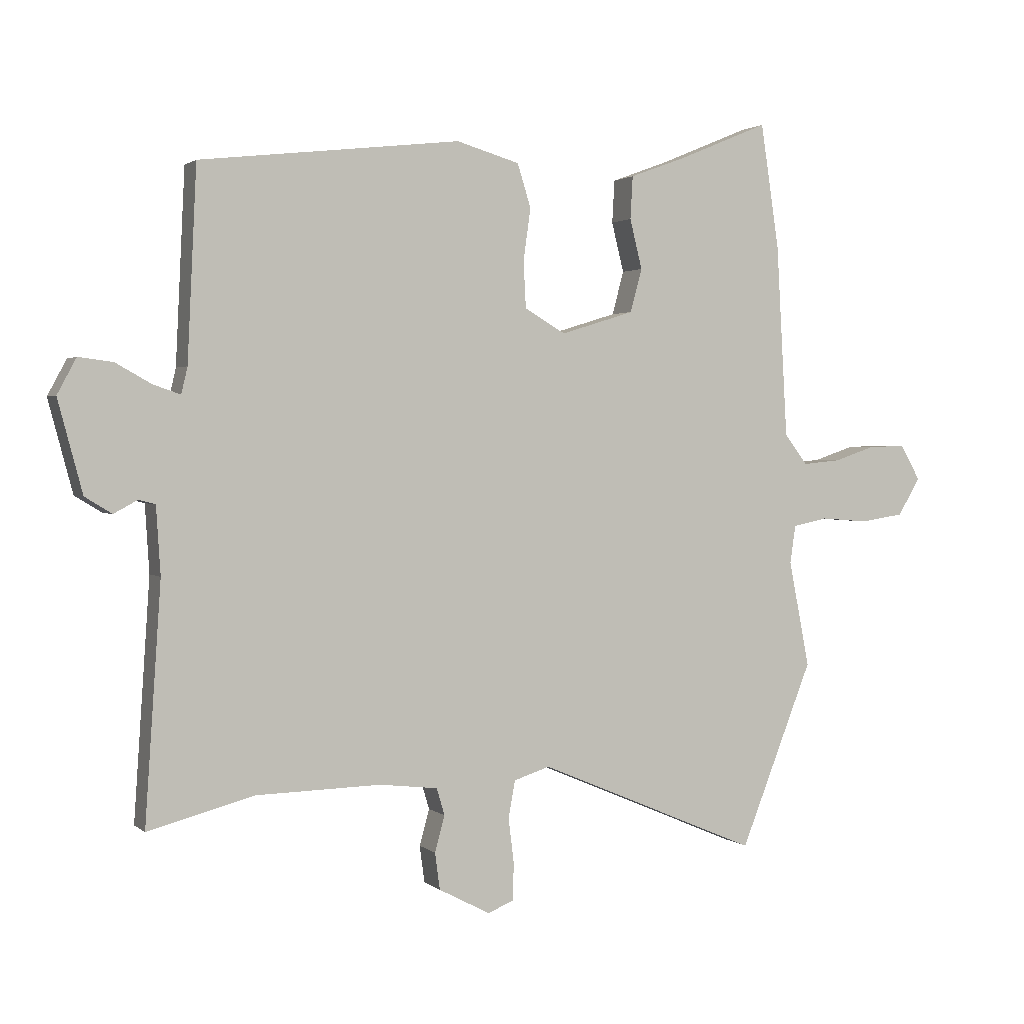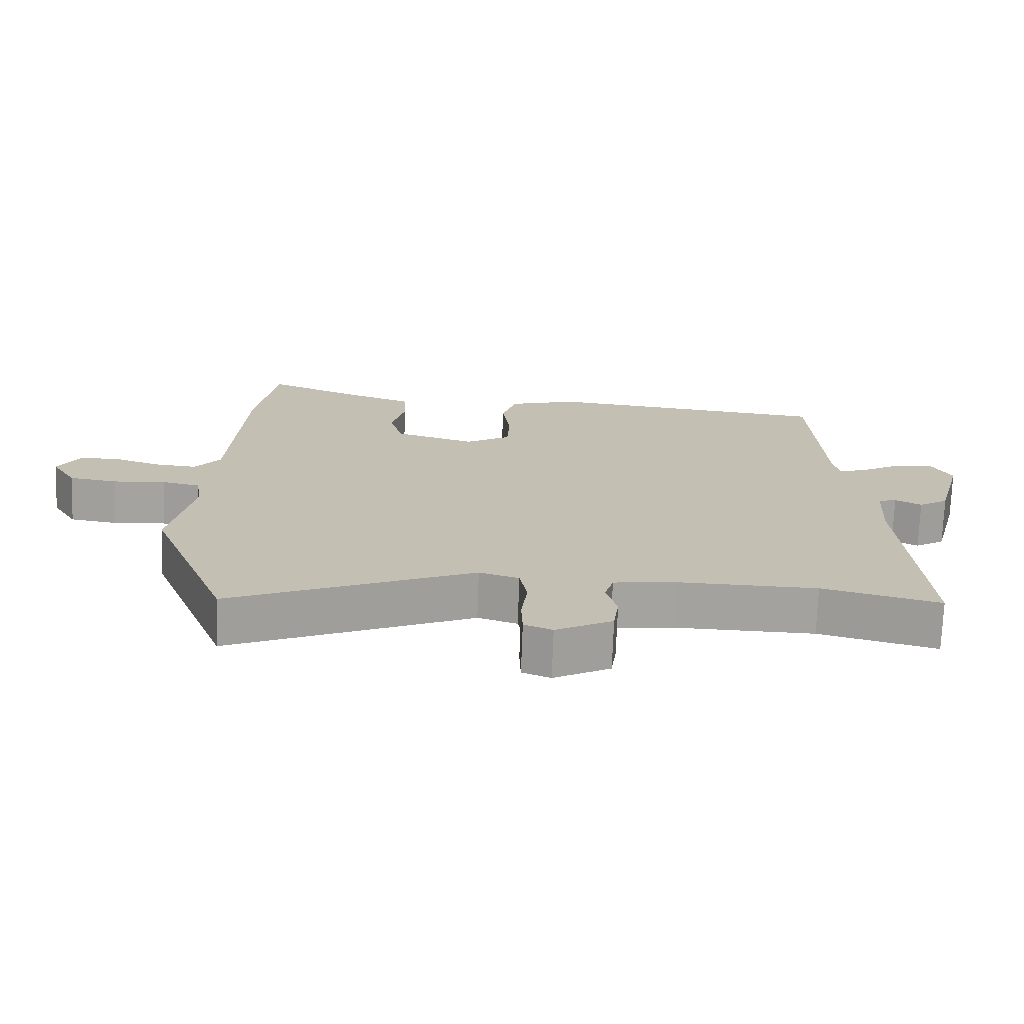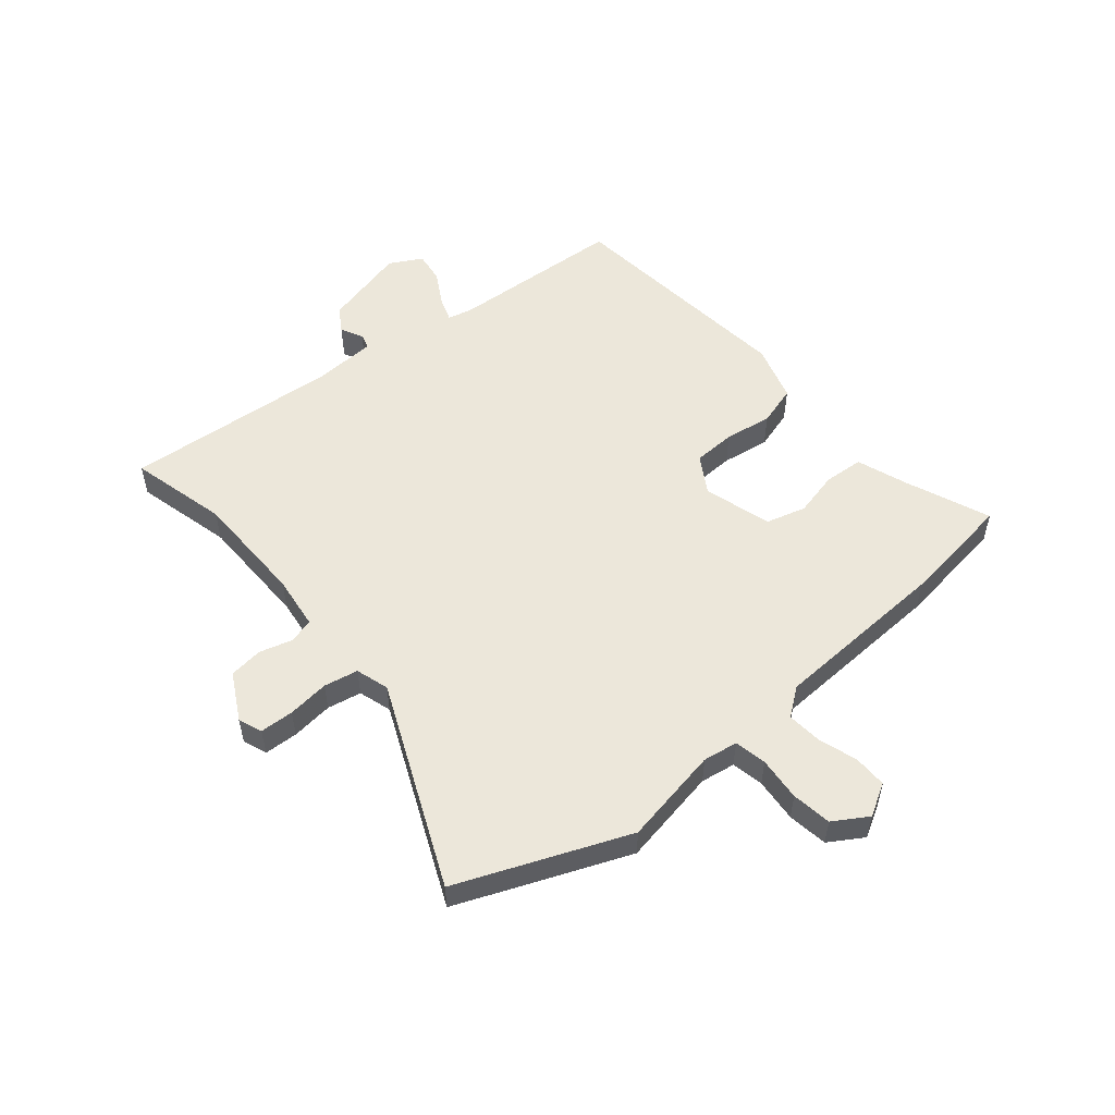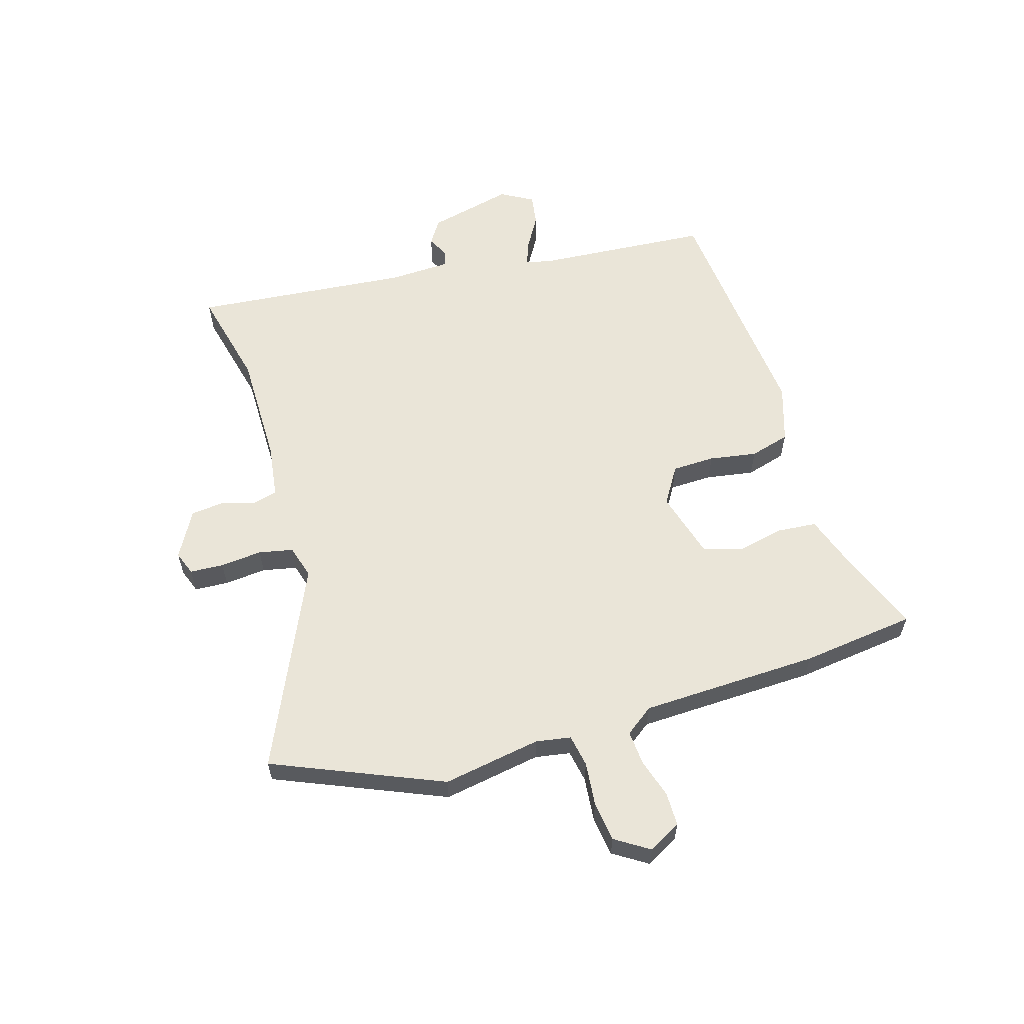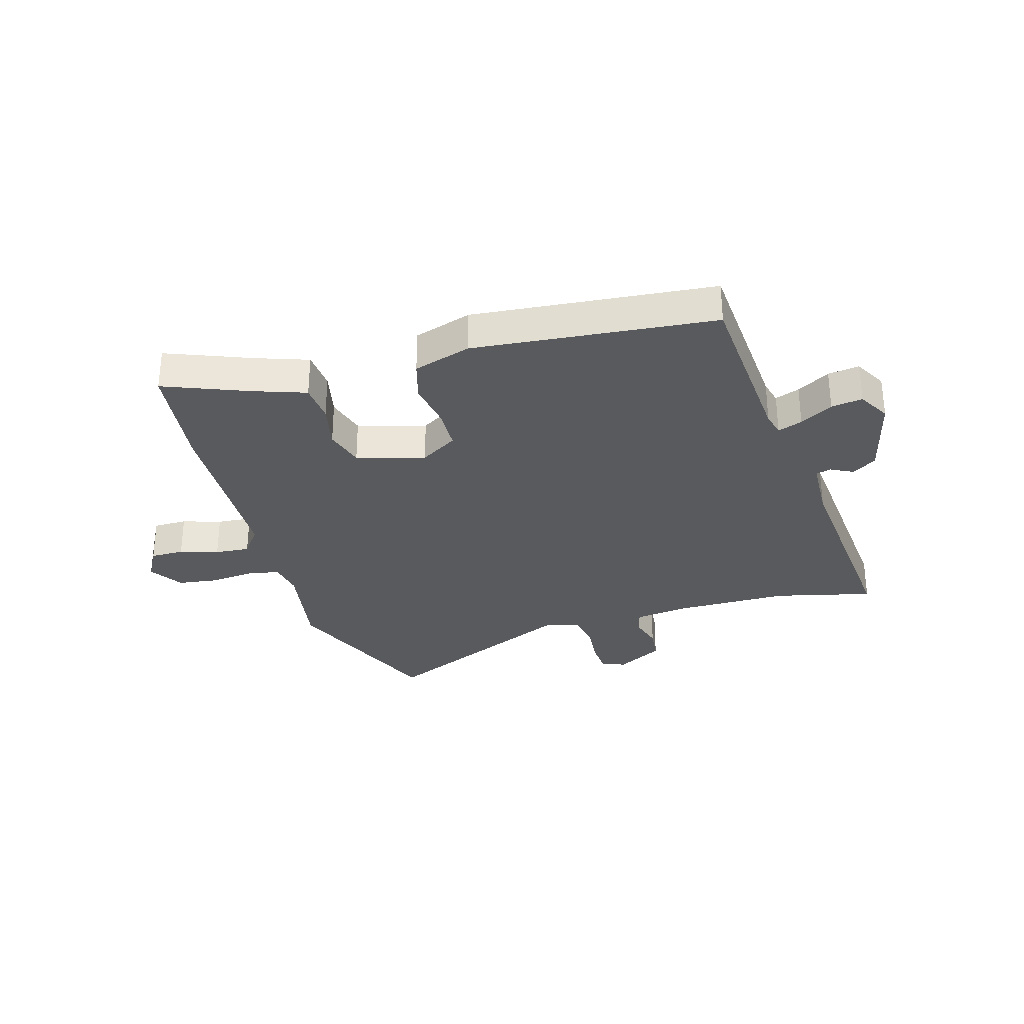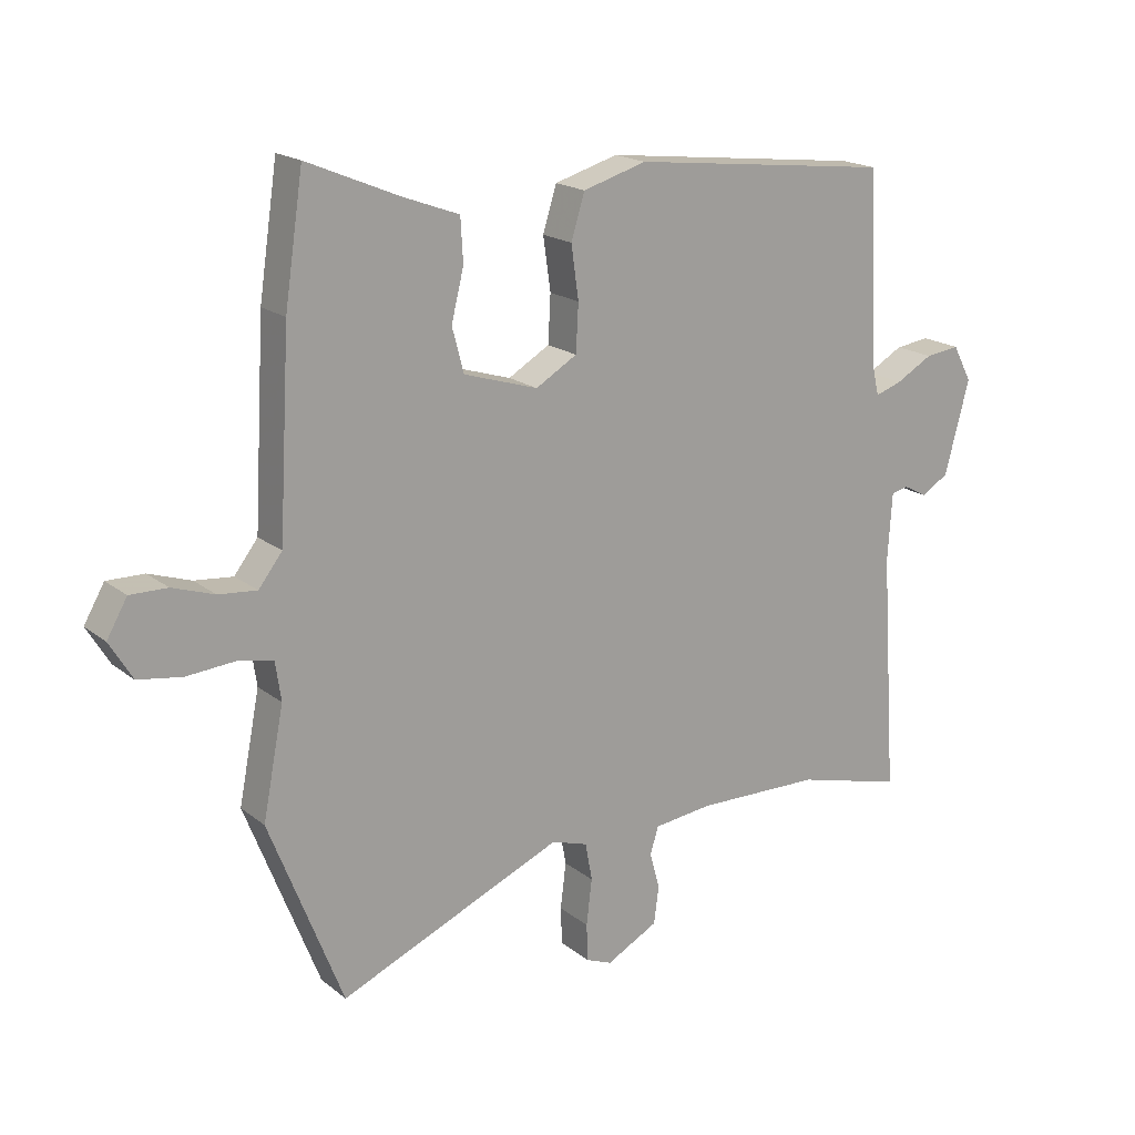
<metadata>
{"format":"obj","ext":"obj","renderer":"f3d","projection":"perspective","resolution":1024,"background":"white","views":[{"elev":1.7,"azim":157.3,"up":"+Z"},{"elev":-72.7,"azim":-2.1,"up":"+Z"},{"elev":53.6,"azim":-129.2,"up":"+Y"},{"elev":59.2,"azim":-105.3,"up":"+Y"},{"elev":-30.8,"azim":17.4,"up":"+Y"},{"elev":18.4,"azim":-34.5,"up":"+Z"}]}
</metadata>
<code>
v -0.515 0.07 0.401
v -0.485 0.07 0.603
v -0.337 0.07 0.541
v -0.245 0.07 0.507
v -0.241 0.07 0.437
v -0.261 0.07 0.356
v -0.242 0.07 0.285
v -0.122 0.07 0.248
v -0.055 0.07 0.287
v -0.051 0.07 0.363
v -0.063 0.07 0.448
v -0.041 0.07 0.519
v 0.062 0.07 0.549
v 0.488 0.07 0.5
v 0.503 0.07 0.187
v 0.513 0.07 0.144
v 0.557 0.07 0.159
v 0.616 0.07 0.192
v 0.672 0.07 0.199
v 0.703 0.07 0.141
v 0.663 0.07 -0.009
v 0.619 0.07 -0.036
v 0.58 0.07 -0.015
v 0.553 0.07 -0.022
v 0.546 0.07 -0.132
v 0.572 0.07 -0.519
v 0.398 0.07 -0.473
v 0.195 0.07 -0.468
v 0.099 0.07 -0.479
v 0.086 0.07 -0.523
v 0.102 0.07 -0.582
v 0.094 0.07 -0.642
v 0.01 0.07 -0.686
v -0.032 0.07 -0.669
v -0.034 0.07 -0.609
v -0.025 0.07 -0.535
v -0.036 0.07 -0.474
v -0.095 0.07 -0.455
v -0.457 0.07 -0.608
v -0.576 0.07 -0.306
v -0.542 0.07 -0.132
v -0.551 0.07 -0.07
v -0.608 0.07 -0.058
v -0.686 0.07 -0.064
v -0.757 0.07 -0.053
v -0.794 0.07 0.008
v -0.761 0.07 0.065
v -0.701 0.07 0.064
v -0.633 0.07 0.041
v -0.571 0.07 0.035
v -0.533 0.07 0.084
v -0.515 0 0.401
v -0.485 0 0.603
v -0.337 0 0.541
v -0.245 0 0.507
v -0.241 0 0.437
v -0.261 0 0.356
v -0.242 0 0.285
v -0.122 0 0.248
v -0.055 0 0.287
v -0.051 0 0.363
v -0.063 0 0.448
v -0.041 0 0.519
v 0.062 0 0.549
v 0.488 0 0.5
v 0.503 0 0.187
v 0.513 0 0.144
v 0.557 0 0.159
v 0.616 0 0.192
v 0.672 0 0.199
v 0.703 0 0.141
v 0.663 0 -0.009
v 0.619 0 -0.036
v 0.58 0 -0.015
v 0.553 0 -0.022
v 0.546 0 -0.132
v 0.572 0 -0.519
v 0.398 0 -0.473
v 0.195 0 -0.468
v 0.099 0 -0.479
v 0.086 0 -0.523
v 0.102 0 -0.582
v 0.094 0 -0.642
v 0.01 0 -0.686
v -0.032 0 -0.669
v -0.034 0 -0.609
v -0.025 0 -0.535
v -0.036 0 -0.474
v -0.095 0 -0.455
v -0.457 0 -0.608
v -0.576 0 -0.306
v -0.542 0 -0.132
v -0.551 0 -0.07
v -0.608 0 -0.058
v -0.686 0 -0.064
v -0.757 0 -0.053
v -0.794 0 0.008
v -0.761 0 0.065
v -0.701 0 0.064
v -0.633 0 0.041
v -0.571 0 0.035
v -0.533 0 0.084
f 47 48 49
f 46 47 49
f 45 46 49
f 44 45 49
f 43 44 49
f 42 43 49 50
f 38 39 40 41
f 37 38 41 42
f 34 35 36
f 33 34 36
f 32 33 36
f 31 32 36
f 30 31 36
f 29 30 36 37
f 42 50 51
f 37 42 51
f 29 37 51
f 28 29 51
f 21 22 23
f 20 21 23
f 19 20 23
f 18 19 23
f 17 18 23
f 16 17 23 24
f 13 14 15
f 12 13 15
f 11 12 15
f 10 11 15
f 9 10 15 16
f 16 24 25
f 9 16 25
f 8 9 25
f 3 4 5 6
f 3 6 7
f 2 3 7
f 1 2 7
f 51 1 7
f 28 51 7
f 27 28 7
f 25 26 27
f 8 25 27
f 7 8 27
f 100 99 98
f 100 98 97
f 100 97 96
f 100 96 95
f 100 95 94
f 101 100 94 93
f 92 91 90 89
f 93 92 89 88
f 87 86 85
f 87 85 84
f 87 84 83
f 87 83 82
f 87 82 81
f 88 87 81 80
f 102 101 93
f 102 93 88
f 102 88 80
f 102 80 79
f 74 73 72
f 74 72 71
f 74 71 70
f 74 70 69
f 74 69 68
f 75 74 68 67
f 66 65 64
f 66 64 63
f 66 63 62
f 66 62 61
f 67 66 61 60
f 76 75 67
f 76 67 60
f 76 60 59
f 57 56 55 54
f 58 57 54
f 58 54 53
f 58 53 52
f 58 52 102
f 58 102 79
f 58 79 78
f 78 77 76
f 78 76 59
f 78 59 58
f 1 52 53 2
f 2 53 54 3
f 3 54 55 4
f 4 55 56 5
f 5 56 57 6
f 6 57 58 7
f 7 58 59 8
f 8 59 60 9
f 9 60 61 10
f 10 61 62 11
f 11 62 63 12
f 12 63 64 13
f 13 64 65 14
f 14 65 66 15
f 15 66 67 16
f 16 67 68 17
f 17 68 69 18
f 18 69 70 19
f 19 70 71 20
f 20 71 72 21
f 21 72 73 22
f 22 73 74 23
f 23 74 75 24
f 24 75 76 25
f 25 76 77 26
f 26 77 78 27
f 27 78 79 28
f 28 79 80 29
f 29 80 81 30
f 30 81 82 31
f 31 82 83 32
f 32 83 84 33
f 33 84 85 34
f 34 85 86 35
f 35 86 87 36
f 36 87 88 37
f 37 88 89 38
f 38 89 90 39
f 39 90 91 40
f 40 91 92 41
f 41 92 93 42
f 42 93 94 43
f 43 94 95 44
f 44 95 96 45
f 45 96 97 46
f 46 97 98 47
f 47 98 99 48
f 48 99 100 49
f 49 100 101 50
f 50 101 102 51
f 51 102 52 1

</code>
